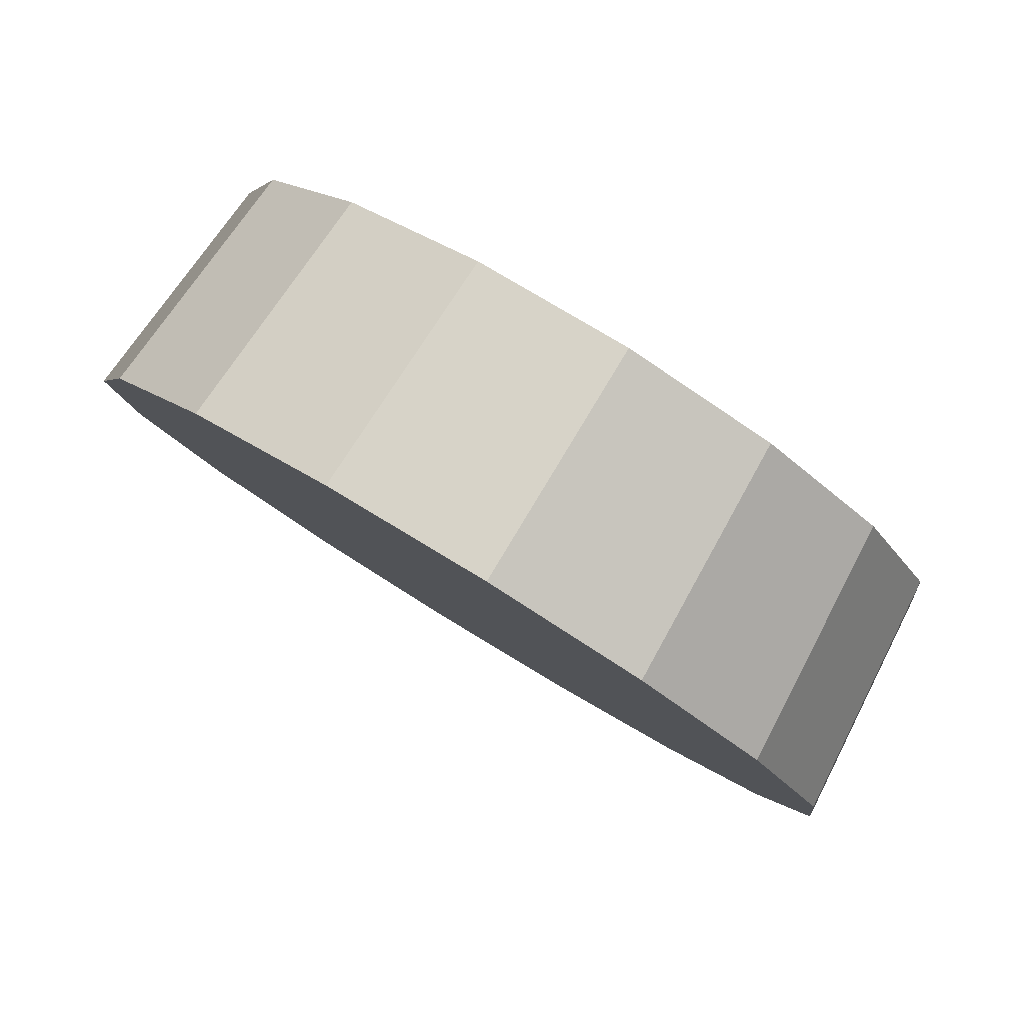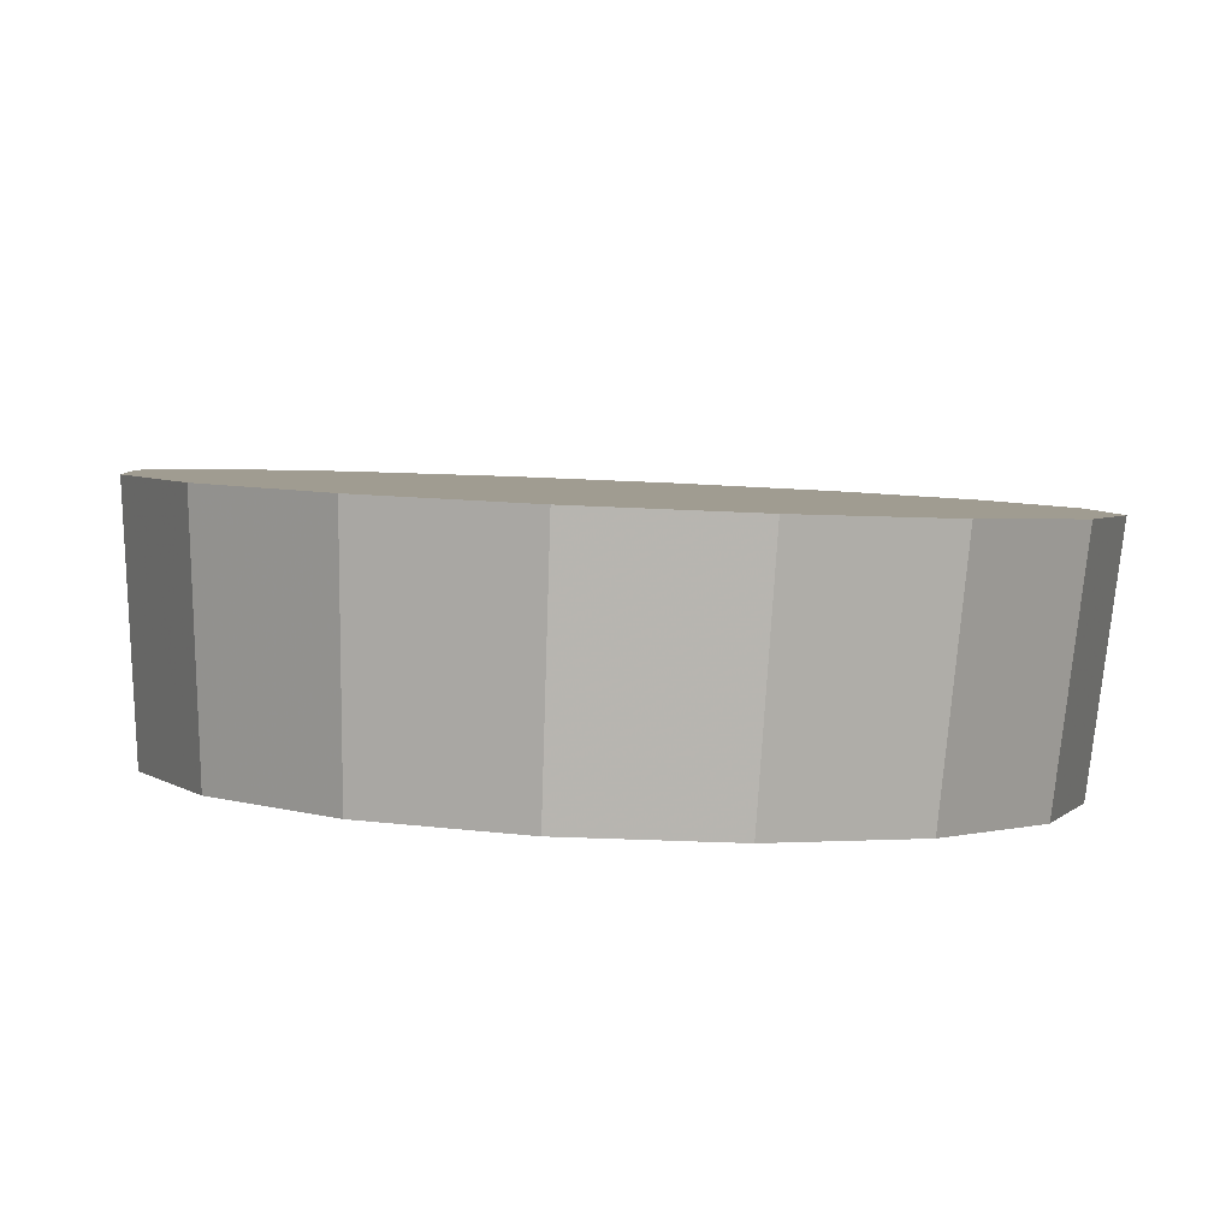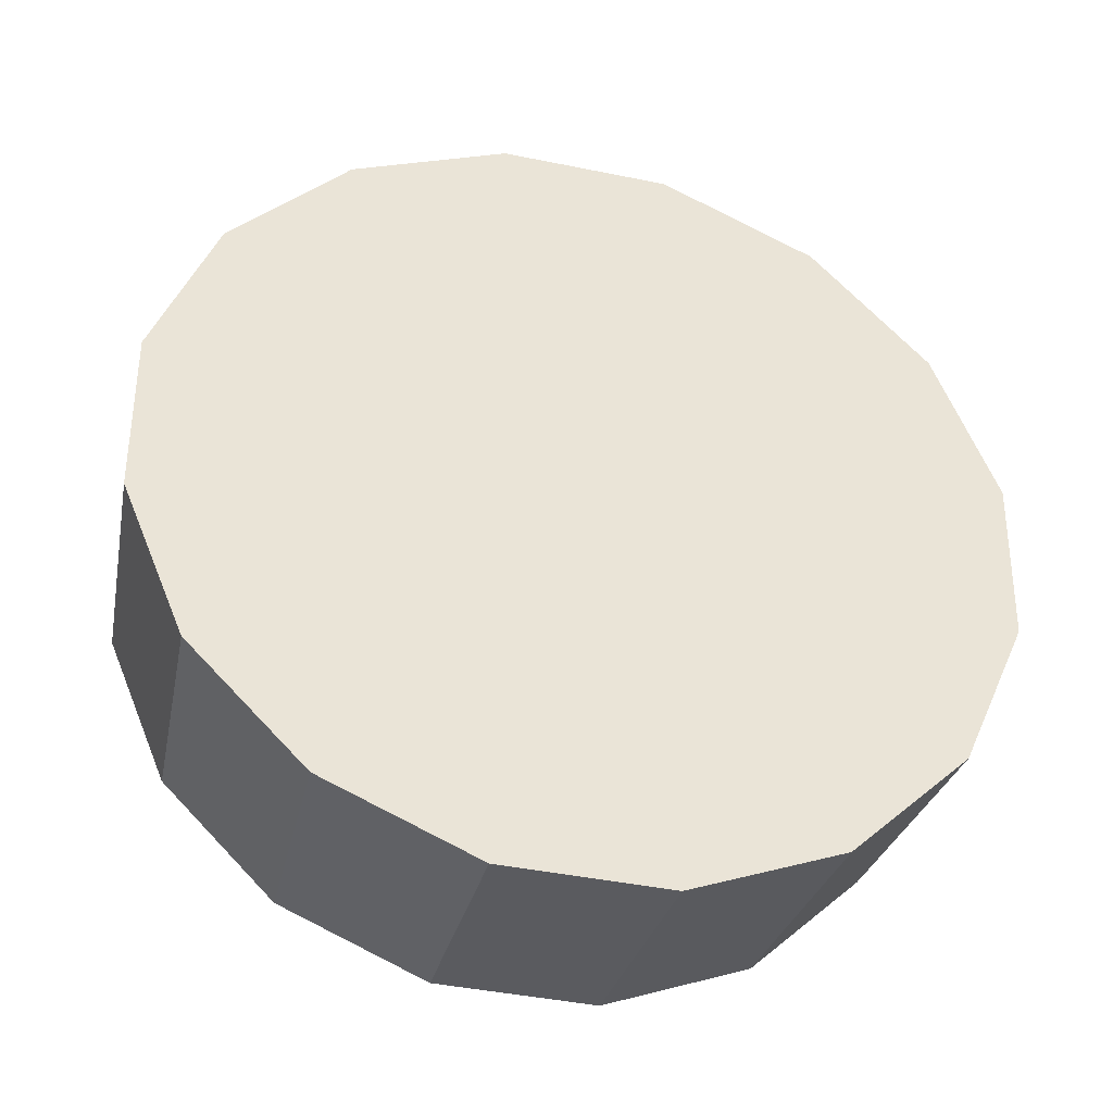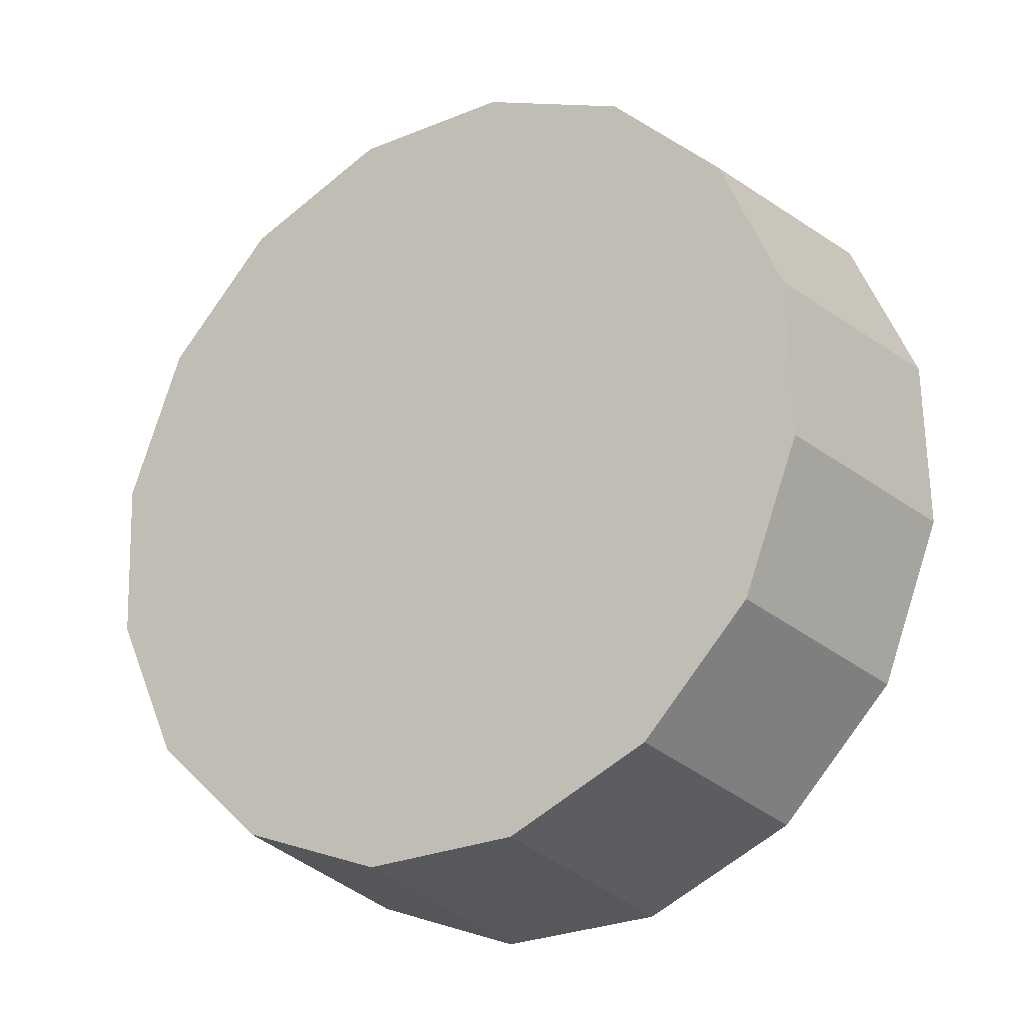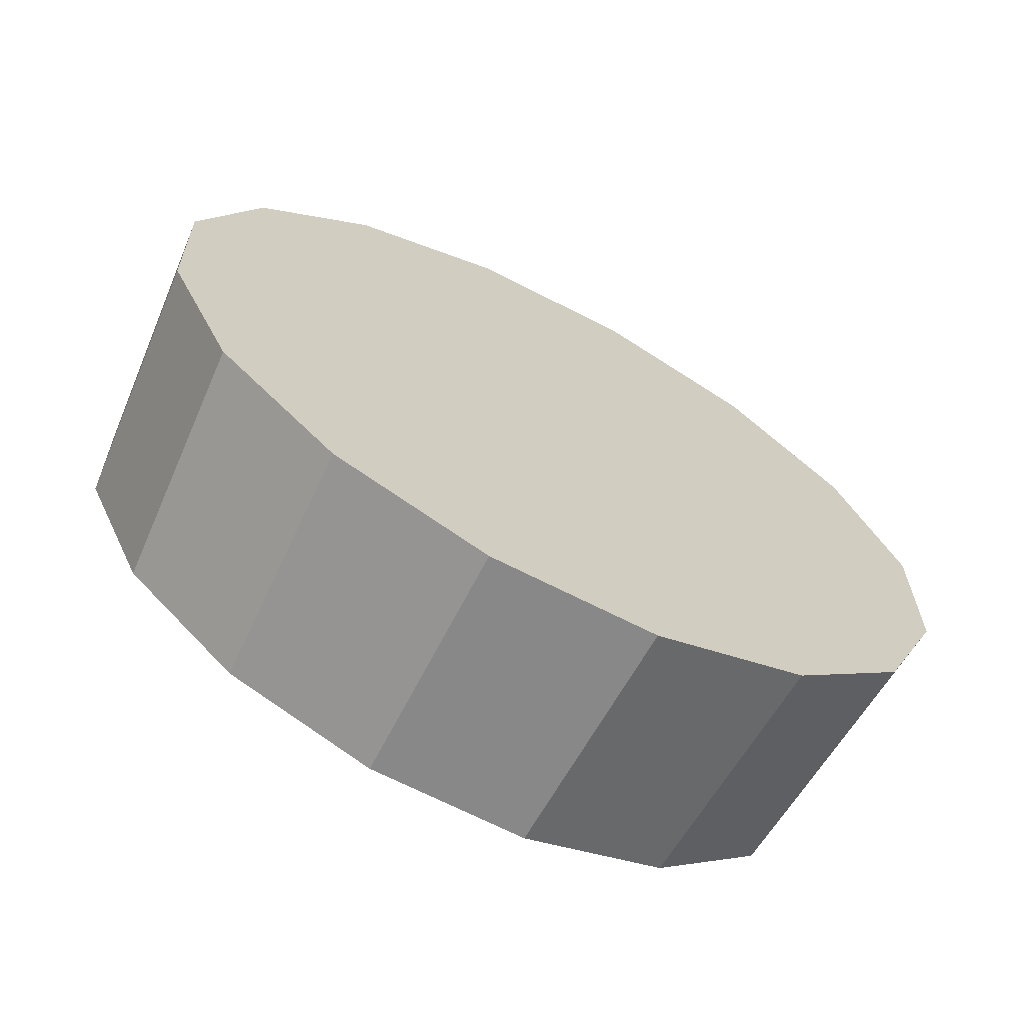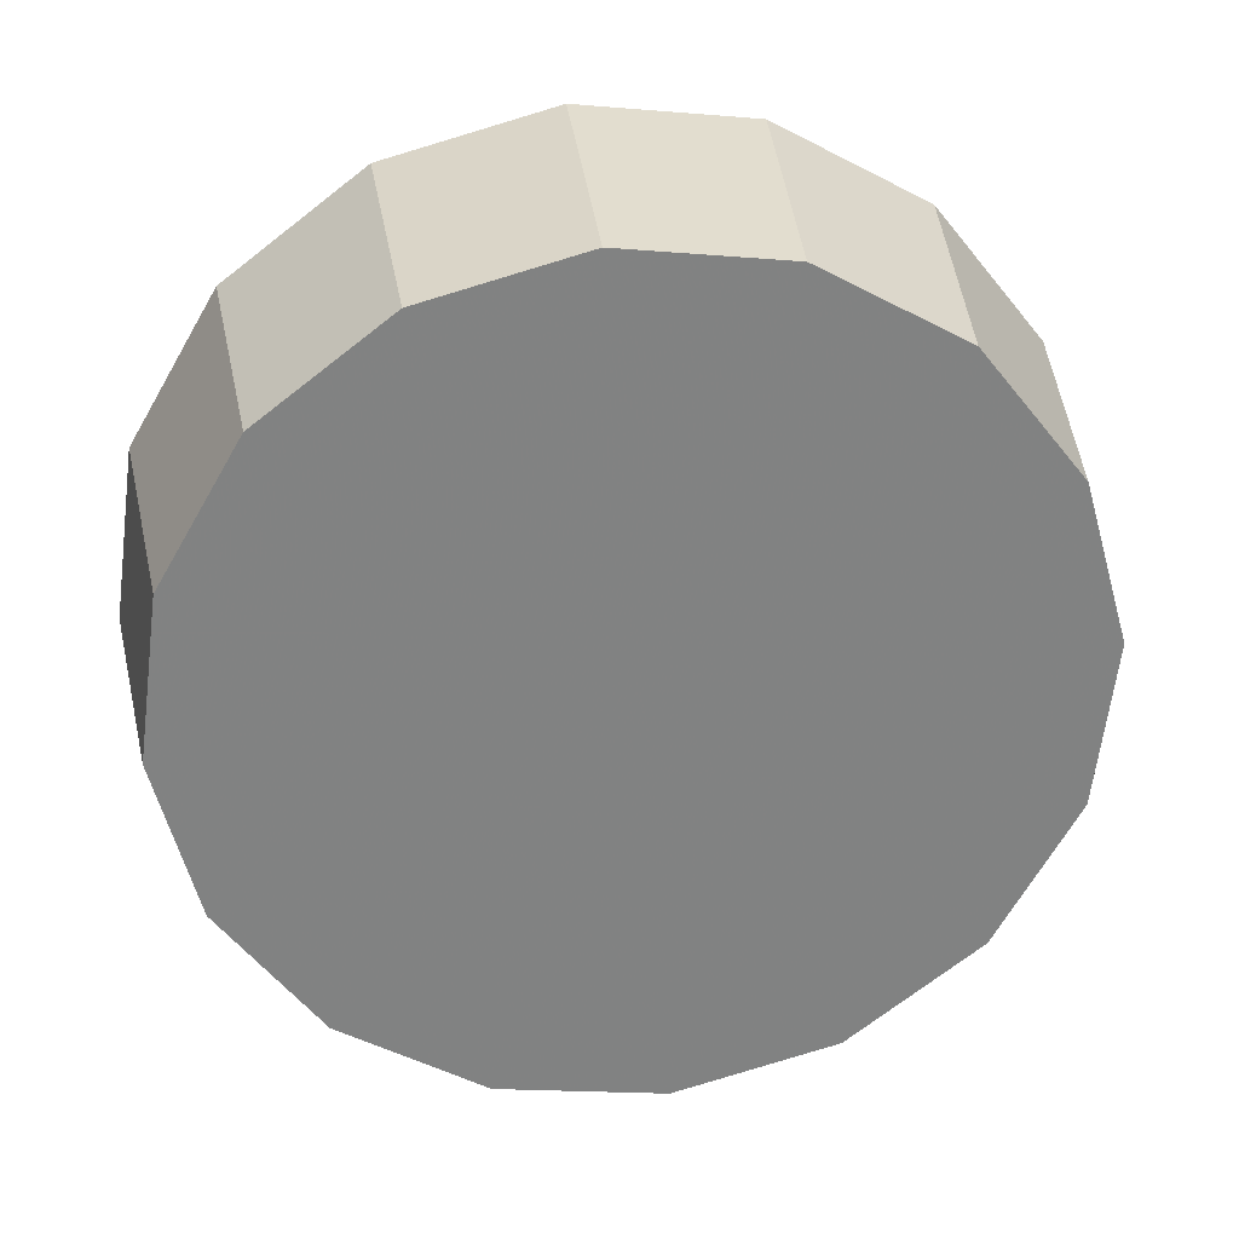
<metadata>
{"format":"obj","ext":"obj","renderer":"f3d","projection":"perspective","resolution":1024,"background":"white","views":[{"elev":-51.5,"azim":-85.9,"up":"+Z"},{"elev":-52.0,"azim":134.2,"up":"+Y"},{"elev":-76.8,"azim":116.4,"up":"+Z"},{"elev":-65.7,"azim":-1.1,"up":"+Y"},{"elev":-28.5,"azim":103.3,"up":"+Y"},{"elev":-4.7,"azim":-51.1,"up":"+Y"}]}
</metadata>
<code>
v -3.39 -0.2812 -3.113
v -3.406 -0.244 -3.094
v -3.433 -0.2091 -3.087
v -3.468 -0.1817 -3.094
v -3.505 -0.1659 -3.113
v -3.539 -0.1643 -3.143
v -3.564 -0.177 -3.178
v -3.577 -0.2021 -3.213
v -3.575 -0.2358 -3.243
v -3.559 -0.273 -3.263
v -3.532 -0.3079 -3.27
v -3.497 -0.3353 -3.263
v -3.46 -0.3511 -3.243
v -3.426 -0.3527 -3.213
v -3.401 -0.34 -3.178
v -3.388 -0.3149 -3.143
v -3.482 -0.2585 -3.178
v -3.482 -0.2585 -3.178
v -3.482 -0.2585 -3.178
v -3.482 -0.2585 -3.178
v -3.482 -0.2585 -3.178
v -3.482 -0.2585 -3.178
v -3.482 -0.2585 -3.178
v -3.482 -0.2585 -3.178
v -3.482 -0.2585 -3.178
v -3.482 -0.2585 -3.178
v -3.482 -0.2585 -3.178
v -3.482 -0.2585 -3.178
v -3.482 -0.2585 -3.178
v -3.482 -0.2585 -3.178
v -3.482 -0.2585 -3.178
v -3.482 -0.2585 -3.178
v -3.432 -0.3171 -3.077
v -3.447 -0.2819 -3.058
v -3.473 -0.2488 -3.051
v -3.506 -0.2229 -3.058
v -3.541 -0.208 -3.077
v -3.573 -0.2064 -3.105
v -3.597 -0.2184 -3.138
v -3.609 -0.2422 -3.171
v -3.607 -0.2741 -3.2
v -3.592 -0.3093 -3.218
v -3.566 -0.3424 -3.225
v -3.533 -0.3684 -3.218
v -3.498 -0.3833 -3.2
v -3.466 -0.3848 -3.171
v -3.442 -0.3728 -3.138
v -3.43 -0.349 -3.105
v -3.52 -0.2956 -3.138
v -3.52 -0.2956 -3.138
v -3.52 -0.2956 -3.138
v -3.52 -0.2956 -3.138
v -3.52 -0.2956 -3.138
v -3.52 -0.2956 -3.138
v -3.52 -0.2956 -3.138
v -3.52 -0.2956 -3.138
v -3.52 -0.2956 -3.138
v -3.52 -0.2956 -3.138
v -3.52 -0.2956 -3.138
v -3.52 -0.2956 -3.138
v -3.52 -0.2956 -3.138
v -3.52 -0.2956 -3.138
v -3.52 -0.2956 -3.138
v -3.52 -0.2956 -3.138
f 33 34 49
f 49 34 50
f 34 35 50
f 50 35 51
f 35 36 51
f 51 36 52
f 36 37 52
f 52 37 53
f 37 38 53
f 53 38 54
f 38 39 54
f 54 39 55
f 39 40 55
f 55 40 56
f 40 41 56
f 56 41 57
f 41 42 57
f 57 42 58
f 42 43 58
f 58 43 59
f 43 44 59
f 59 44 60
f 44 45 60
f 60 45 61
f 45 46 61
f 61 46 62
f 46 47 62
f 62 47 63
f 47 48 63
f 63 48 64
f 48 33 64
f 64 33 49
f 2 1 17
f 2 17 18
f 3 2 18
f 3 18 19
f 4 3 19
f 4 19 20
f 5 4 20
f 5 20 21
f 6 5 21
f 6 21 22
f 7 6 22
f 7 22 23
f 8 7 23
f 8 23 24
f 9 8 24
f 9 24 25
f 10 9 25
f 10 25 26
f 11 10 26
f 11 26 27
f 12 11 27
f 12 27 28
f 13 12 28
f 13 28 29
f 14 13 29
f 14 29 30
f 15 14 30
f 15 30 31
f 16 15 31
f 16 31 32
f 1 16 32
f 1 32 17
f 49 50 17
f 17 50 18
f 50 51 18
f 18 51 19
f 51 52 19
f 19 52 20
f 52 53 20
f 20 53 21
f 53 54 21
f 21 54 22
f 54 55 22
f 22 55 23
f 55 56 23
f 23 56 24
f 56 57 24
f 24 57 25
f 57 58 25
f 25 58 26
f 58 59 26
f 26 59 27
f 59 60 27
f 27 60 28
f 60 61 28
f 28 61 29
f 61 62 29
f 29 62 30
f 62 63 30
f 30 63 31
f 63 64 31
f 31 64 32
f 64 49 32
f 32 49 17
f 1 2 33
f 33 2 34
f 2 3 34
f 34 3 35
f 3 4 35
f 35 4 36
f 4 5 36
f 36 5 37
f 5 6 37
f 37 6 38
f 6 7 38
f 38 7 39
f 7 8 39
f 39 8 40
f 8 9 40
f 40 9 41
f 9 10 41
f 41 10 42
f 10 11 42
f 42 11 43
f 11 12 43
f 43 12 44
f 12 13 44
f 44 13 45
f 13 14 45
f 45 14 46
f 14 15 46
f 46 15 47
f 15 16 47
f 47 16 48
f 16 1 48
f 48 1 33

</code>
